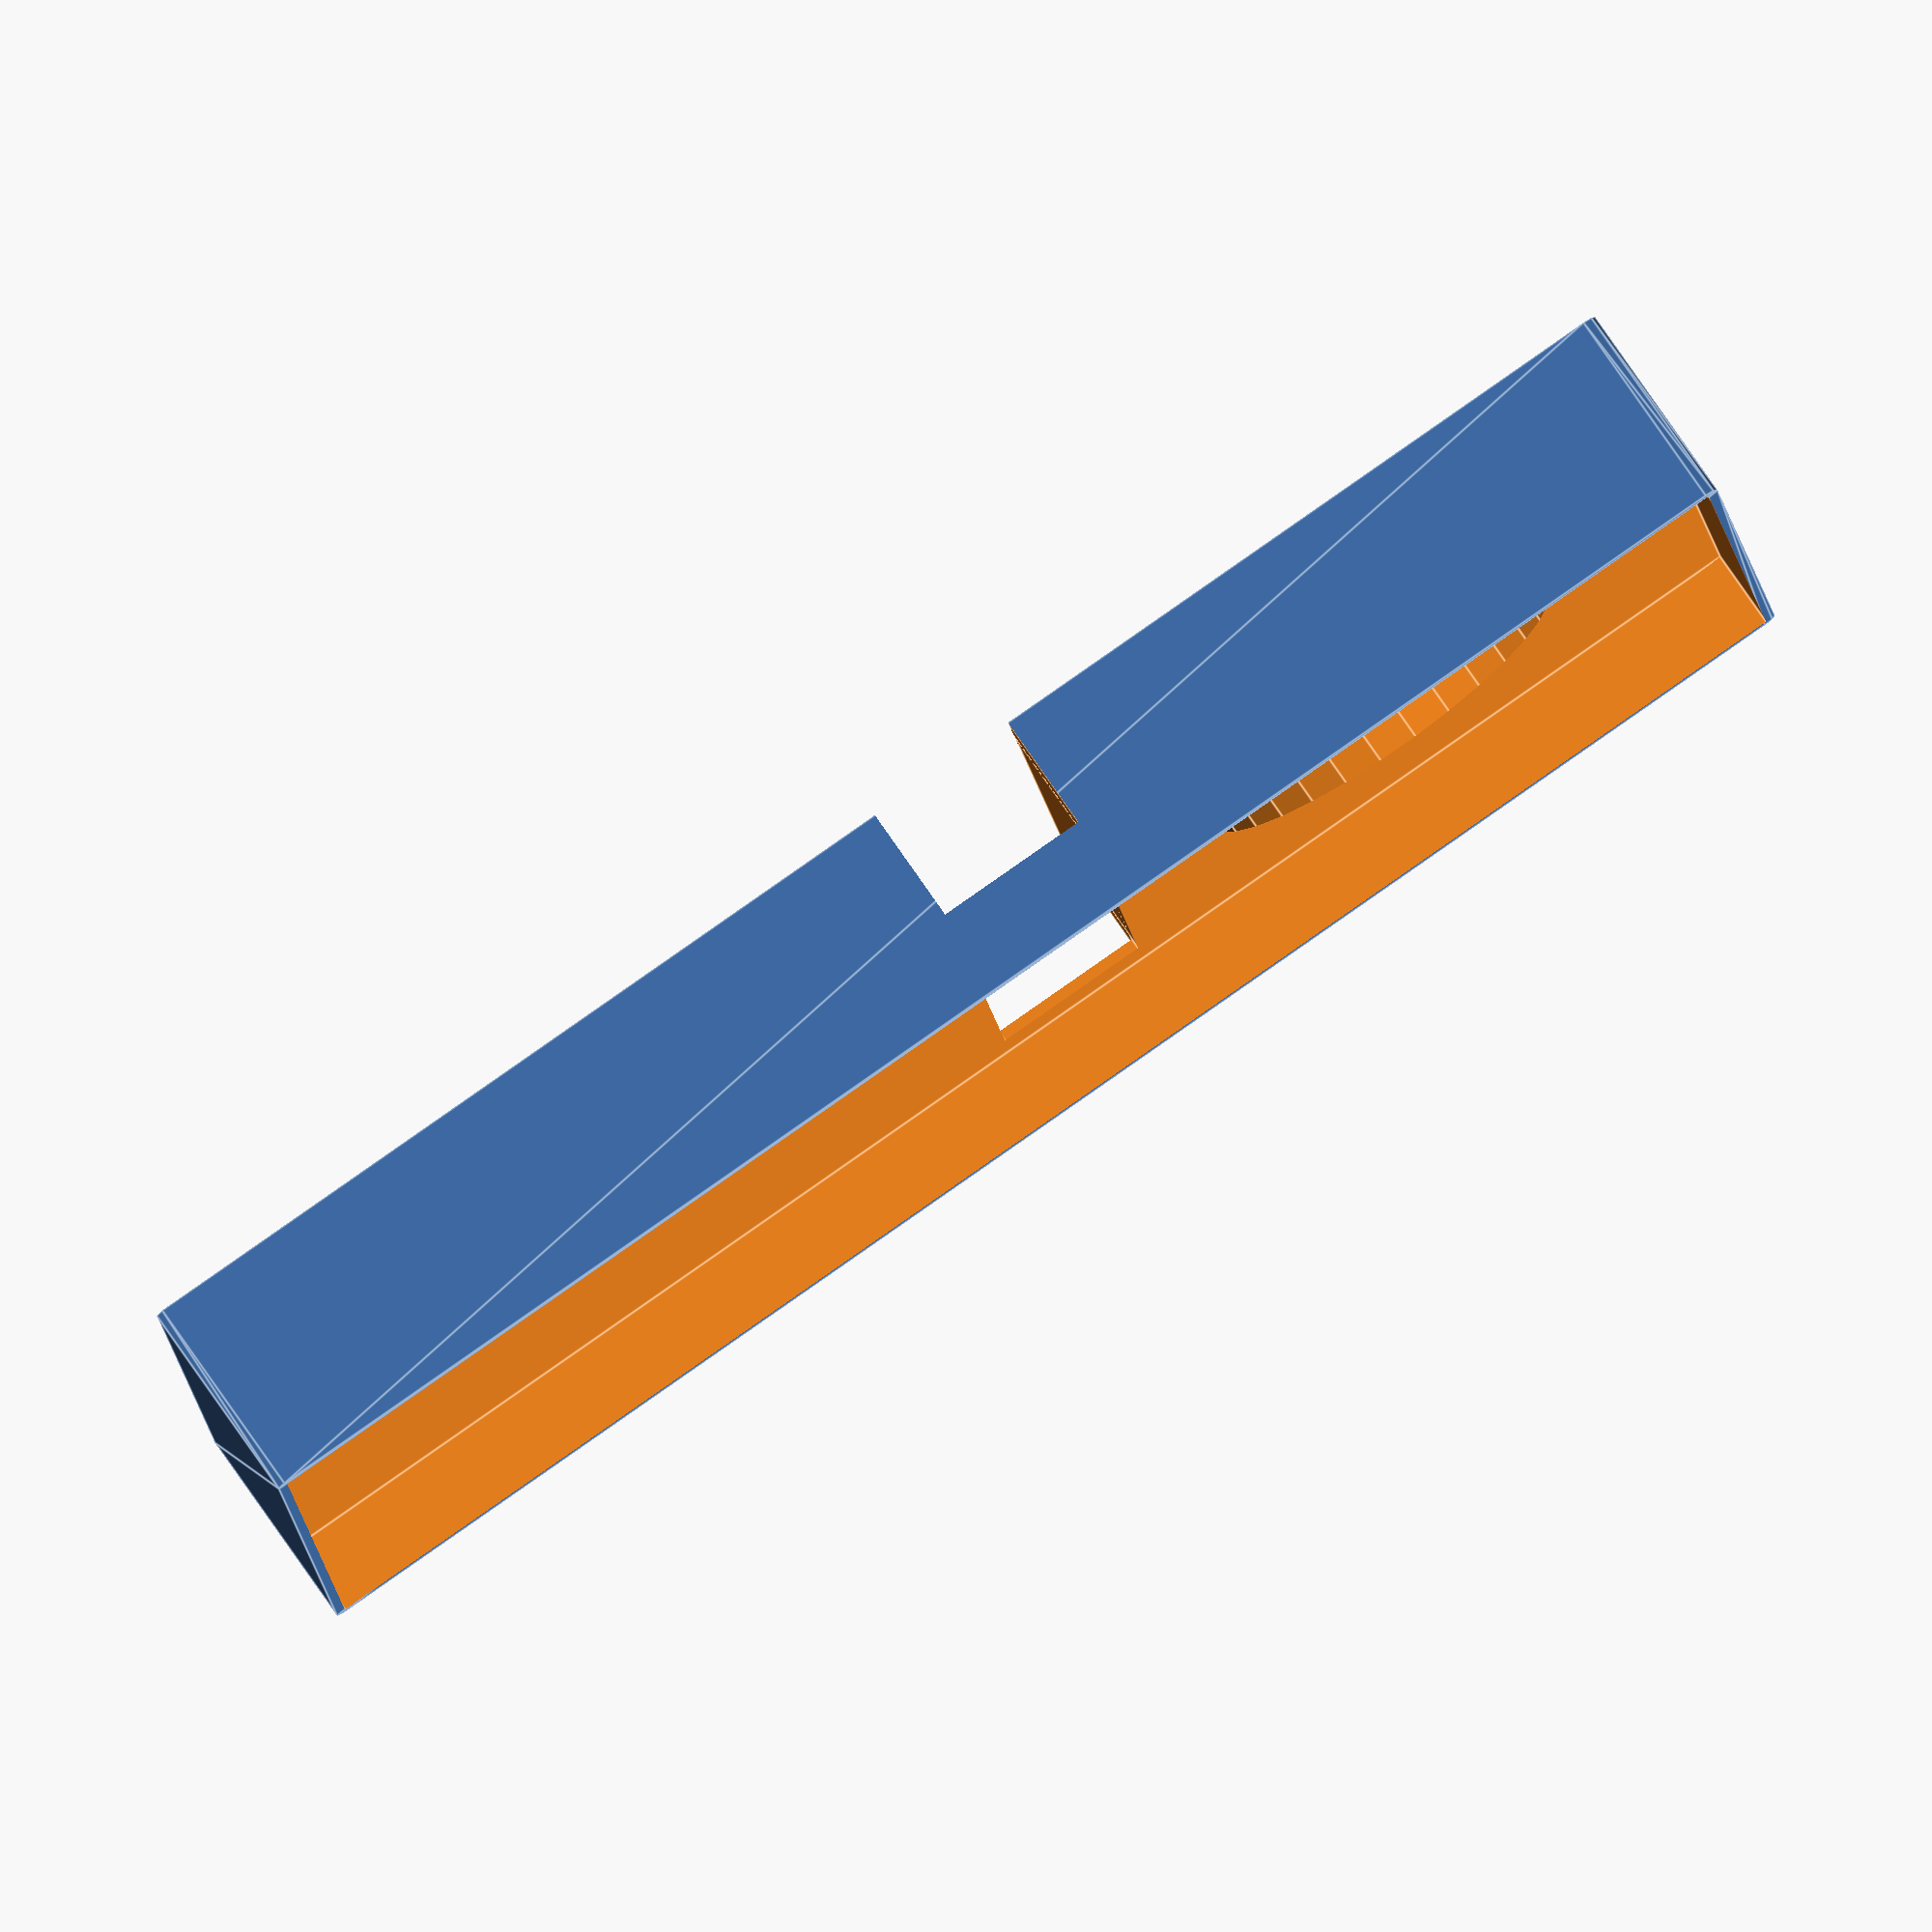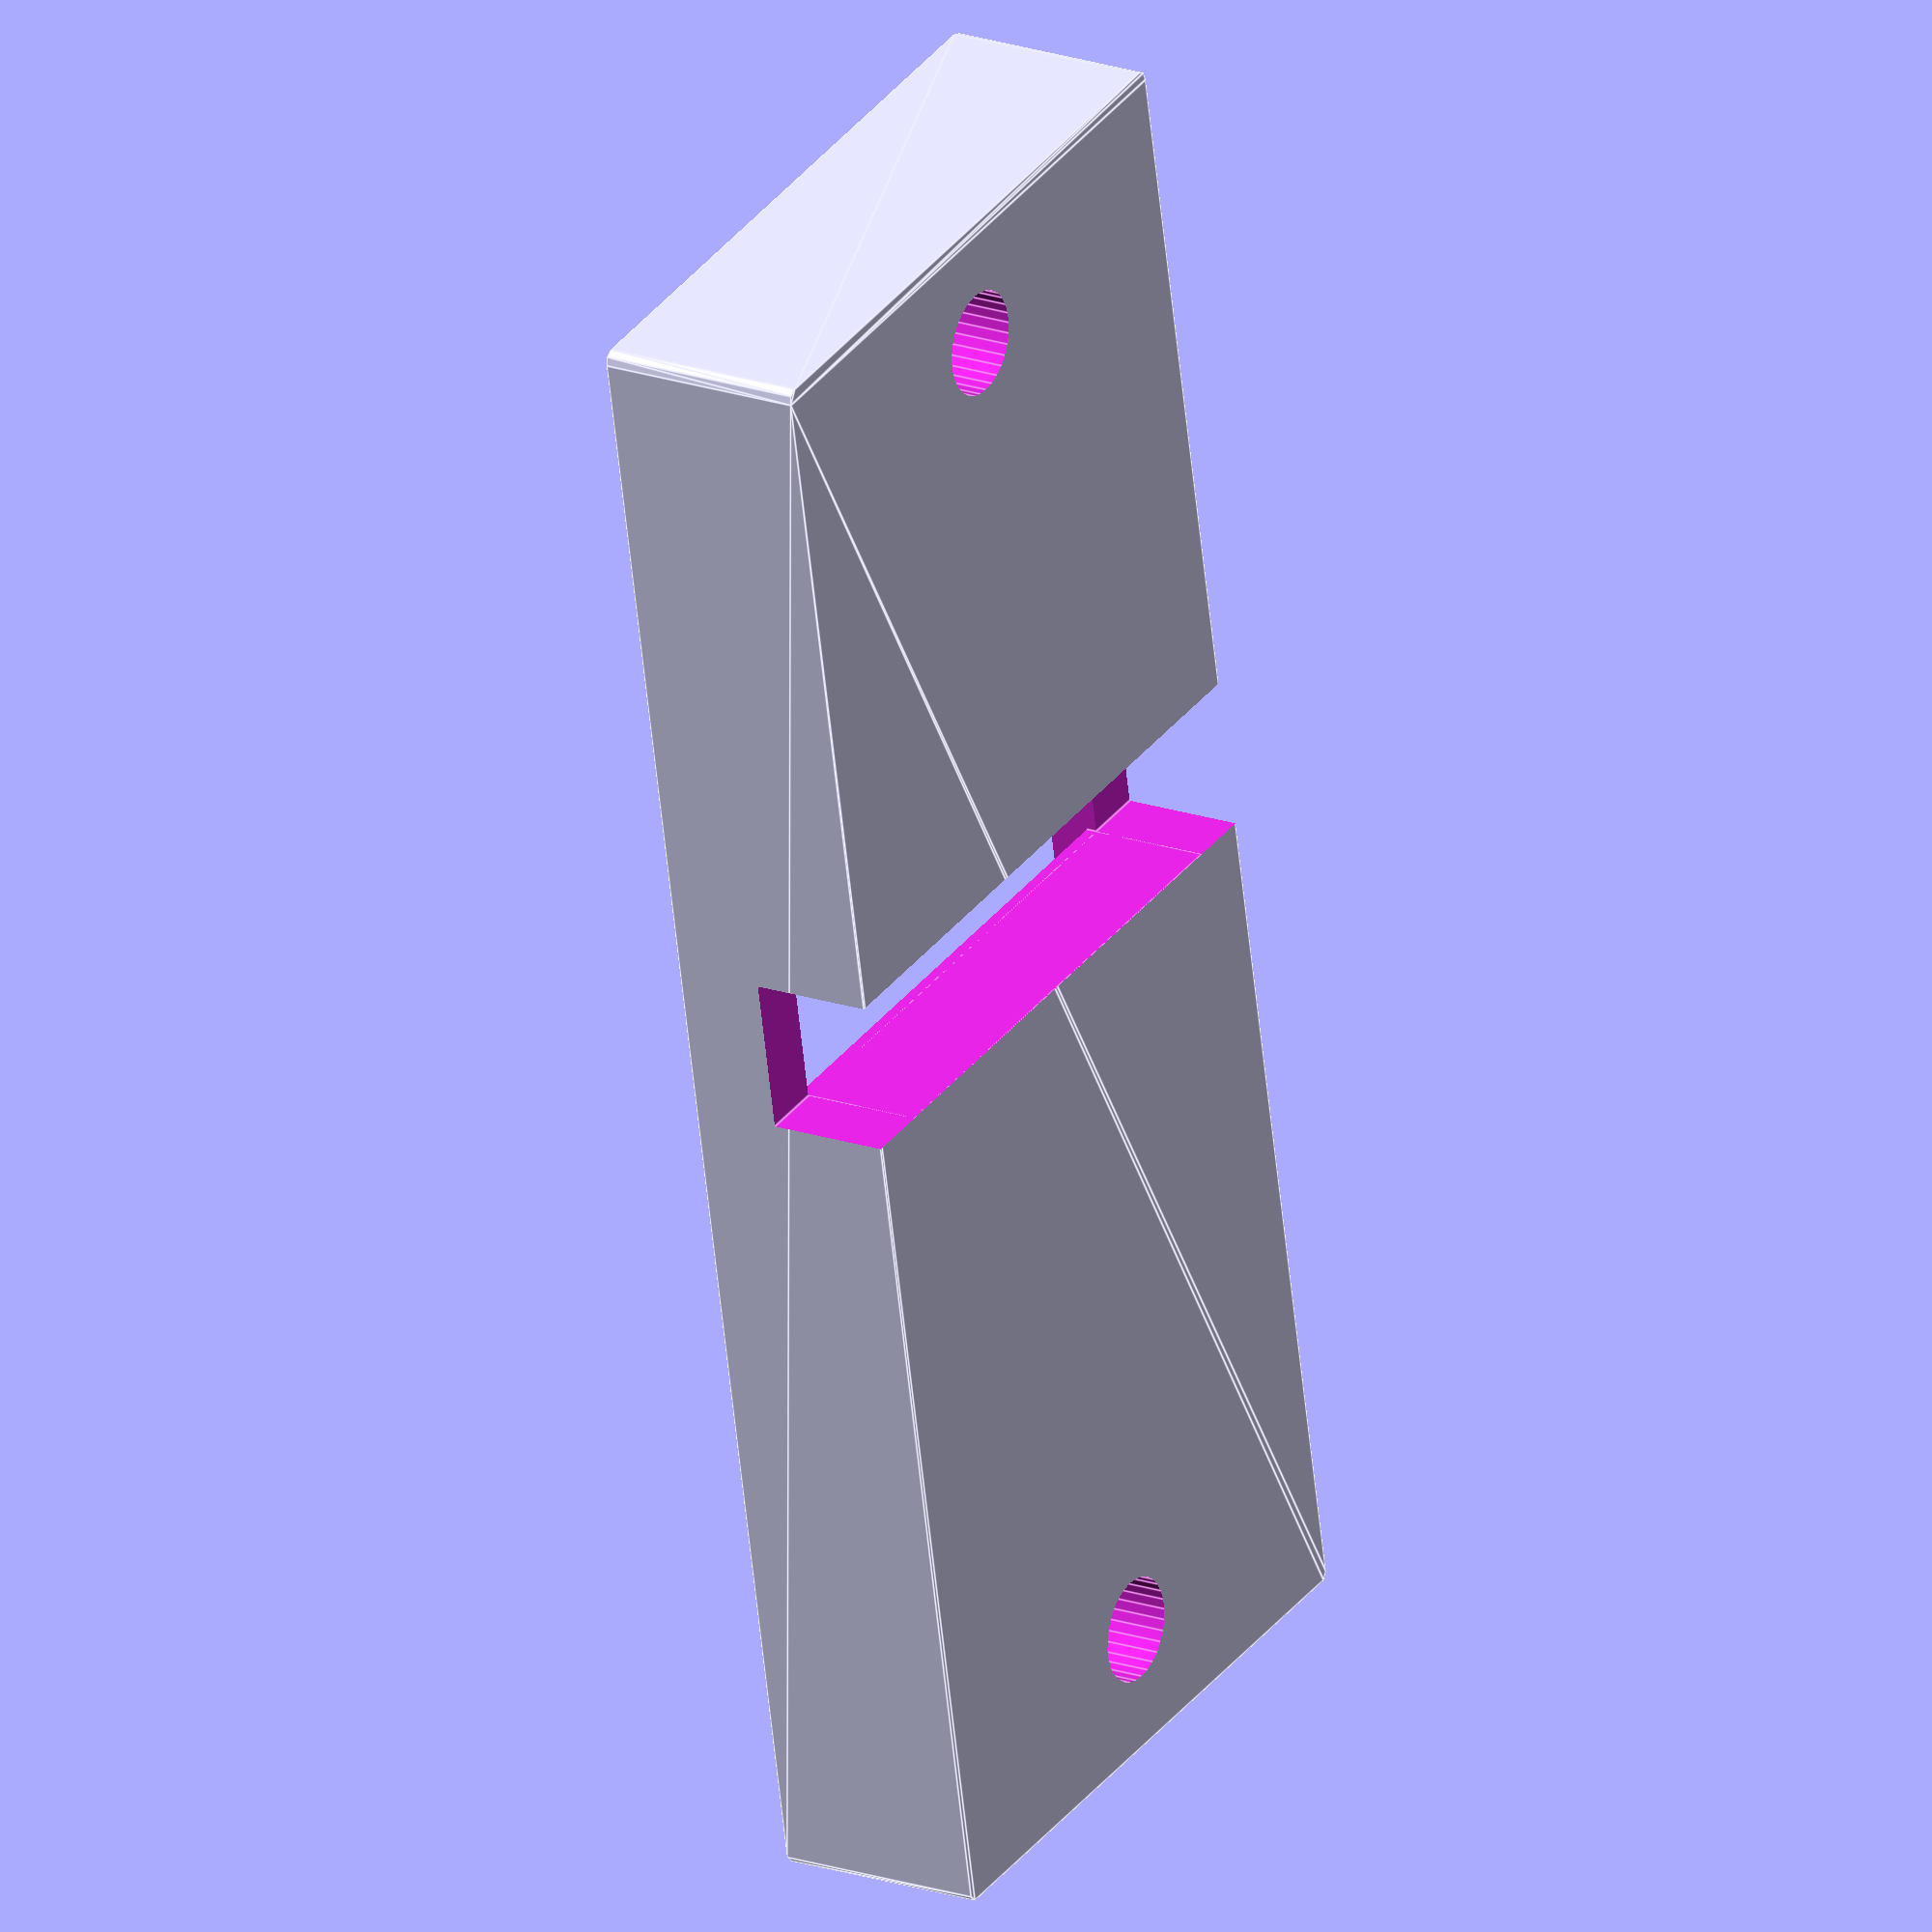
<openscad>

base_width = 320.0;  // measured mm
base_height = 123.0;  // measured mm
sleeve_depth = 15.0;  // chosen, overkill
general_thickness = 2.0;  // chosen
back_face_depth = 25.0;  // chosen

mounting_screw_x_inset = 22;  // measured
mounting_screw_hole_diameter = 2;  // NOT MEASURED
mounting_screw_countersink_diameter = 10;  // NOT MEASURED
mounting_screw_plate_depth = 4.0;  // chosen BUT NOT WELL

plate_start = 32;   // NOT MEASURED
plate_end = 134;  // measured mm
plate_depth = 15;  // NOT MEASURED

line_cord_start = 160.0;
line_cord_end = 190.0;
line_cord_y_clearance = 10.0;

crt_diameter = 70;  // measured mm, not used
crt_clearance_diameter = 75;  // picked
crt_depth = 10;  // measured mm, not used
crt_clearance_depth = 20;  // picked
crt_center_from_left = base_width - 70;  // measured mm

epsilon = 1.0;
total_depth = sleeve_depth + back_face_depth;

module left_mounting_screw_negative() {
    translate([mounting_screw_x_inset, base_height / 2, -epsilon]) cylinder(r=mounting_screw_hole_diameter, h=total_depth);

    // countersink 
    translate([mounting_screw_x_inset, base_height / 2, mounting_screw_plate_depth]) cylinder(r=mounting_screw_countersink_diameter, h=total_depth);
}

difference() {
    // sleeve & surround
    translate([0, 0, -sleeve_depth])
    minkowski() {
        cube([base_width, base_height, total_depth / 2]);
        cylinder(r=general_thickness, h=total_depth / 2);  // TODO kludge
    }
    // hollow in sleeve for main body
    translate([0, 0, -sleeve_depth - epsilon]) cube([base_width, base_height, sleeve_depth + epsilon]);
    
    // mounting screws & matching things
    left_mounting_screw_negative();
    
    translate([base_width, 0, 0]) mirror([1, 0, 0]) left_mounting_screw_negative();
    
    // thinning out line cord area
    translate([line_cord_start, -2*general_thickness, general_thickness]) cube([line_cord_end - line_cord_start, base_height + 4*general_thickness, back_face_depth + epsilon]);
    
    // hole punch for line cord (NOT MEASURED IN ENOUGH DETAIL)
    translate([line_cord_start, line_cord_y_clearance, -epsilon]) cube([line_cord_end - line_cord_start, base_height - line_cord_y_clearance * 2, back_face_depth + epsilon]);
    
    // CRT end
    translate([crt_center_from_left, base_height / 2, -epsilon])
        cylinder(r=crt_clearance_diameter / 2, h=crt_clearance_depth + epsilon);
    
    // metal plate (assumed transformer mount) end)
    translate([plate_start, 0, 0]) cube([plate_end - plate_start, 0, plate_depth]);
    
    // TODO: mounting hooks
    // TODO: spaces for those screws in one corner
    // TODO: holes for side-panel screws
    // TODO: spaces for those upper side plastic frame tabs
    // TODO: ventilation slots
}
</openscad>
<views>
elev=284.3 azim=186.0 roll=145.6 proj=o view=edges
elev=159.7 azim=78.6 roll=238.2 proj=o view=edges
</views>
